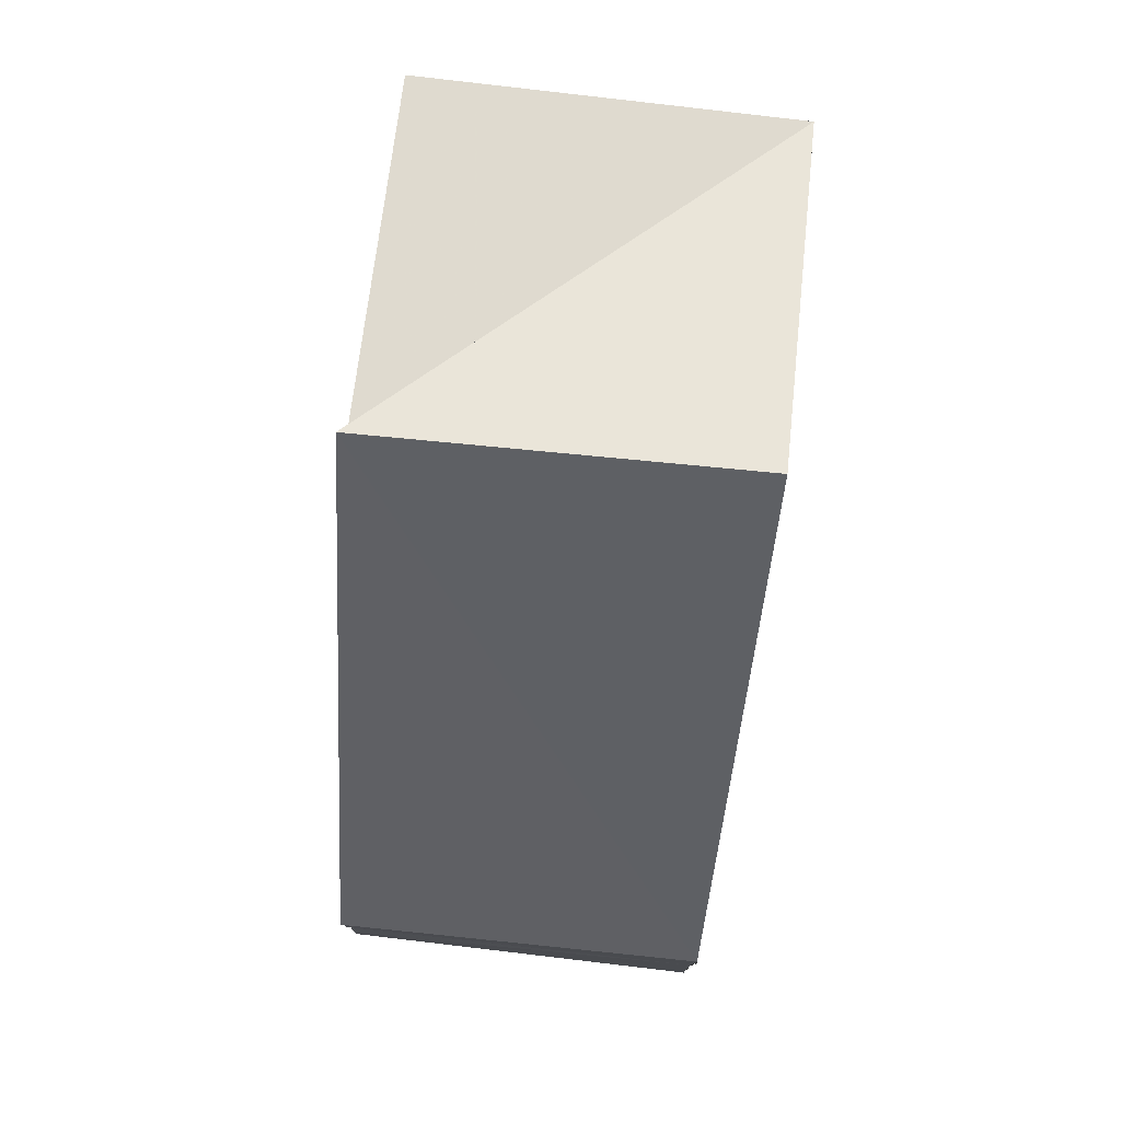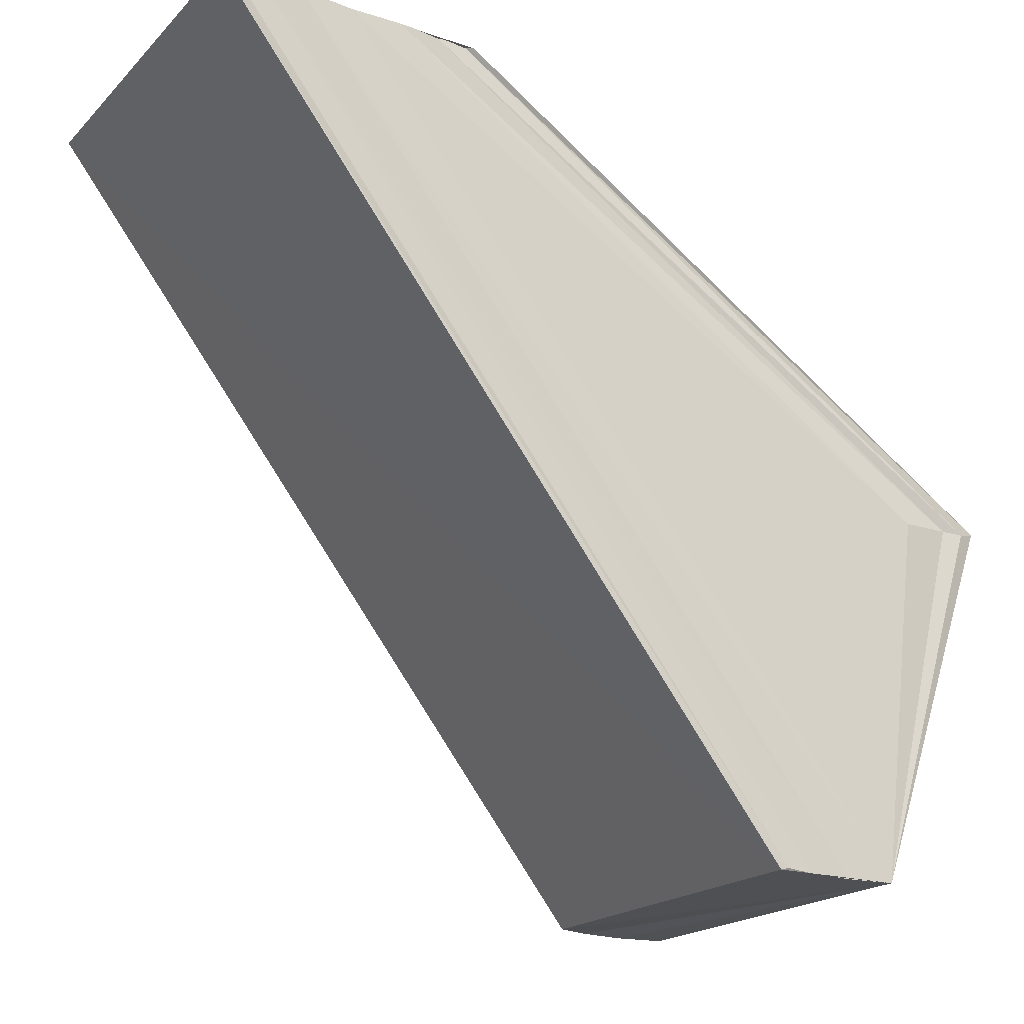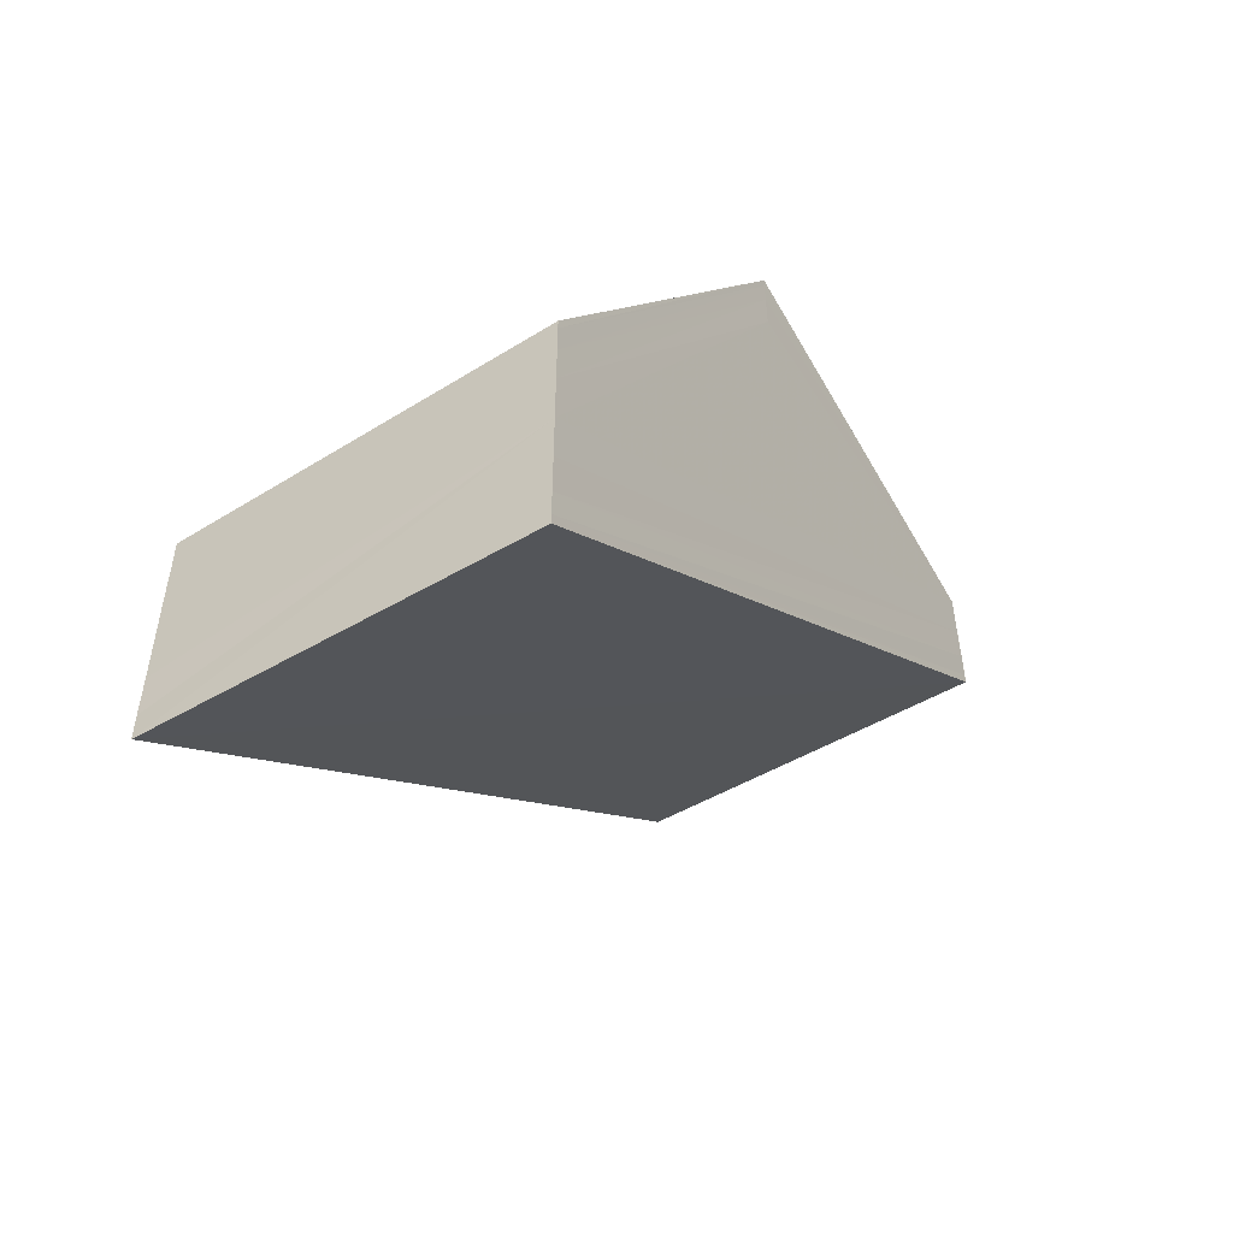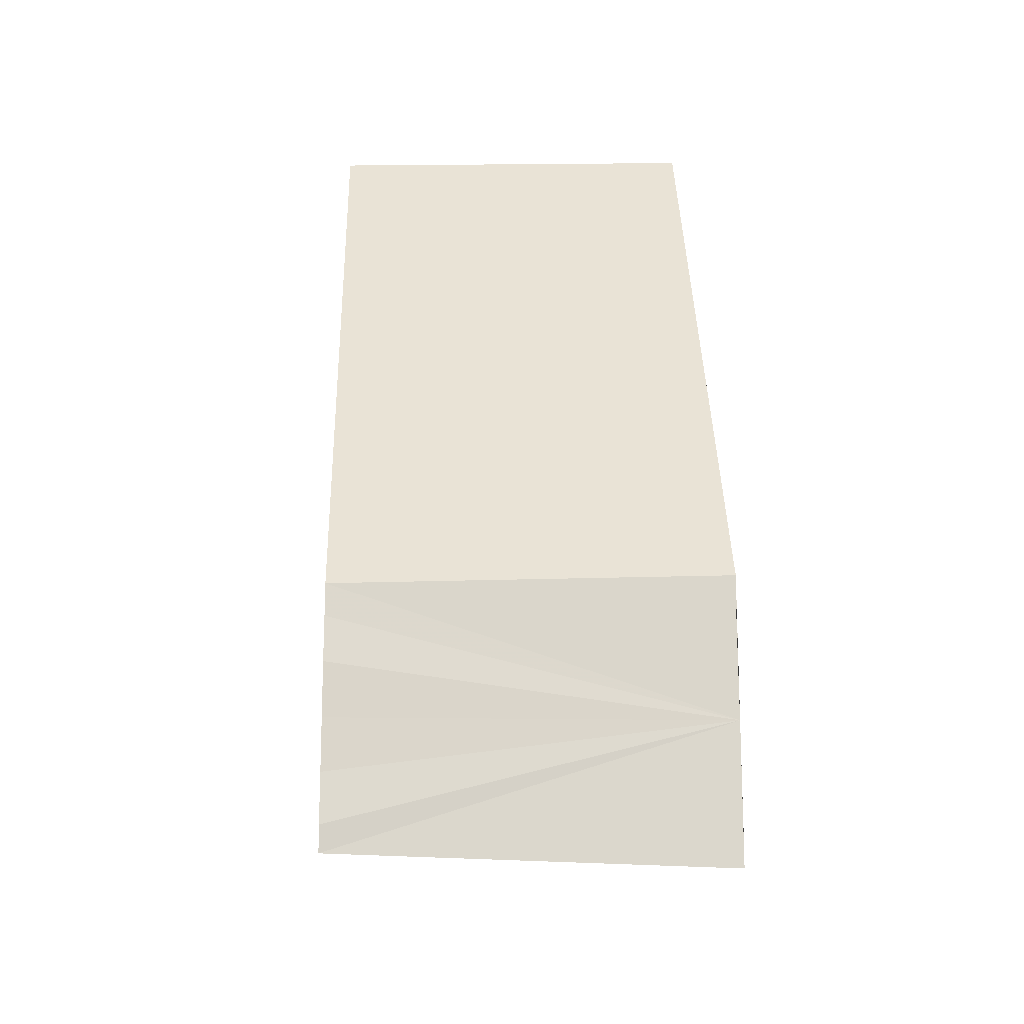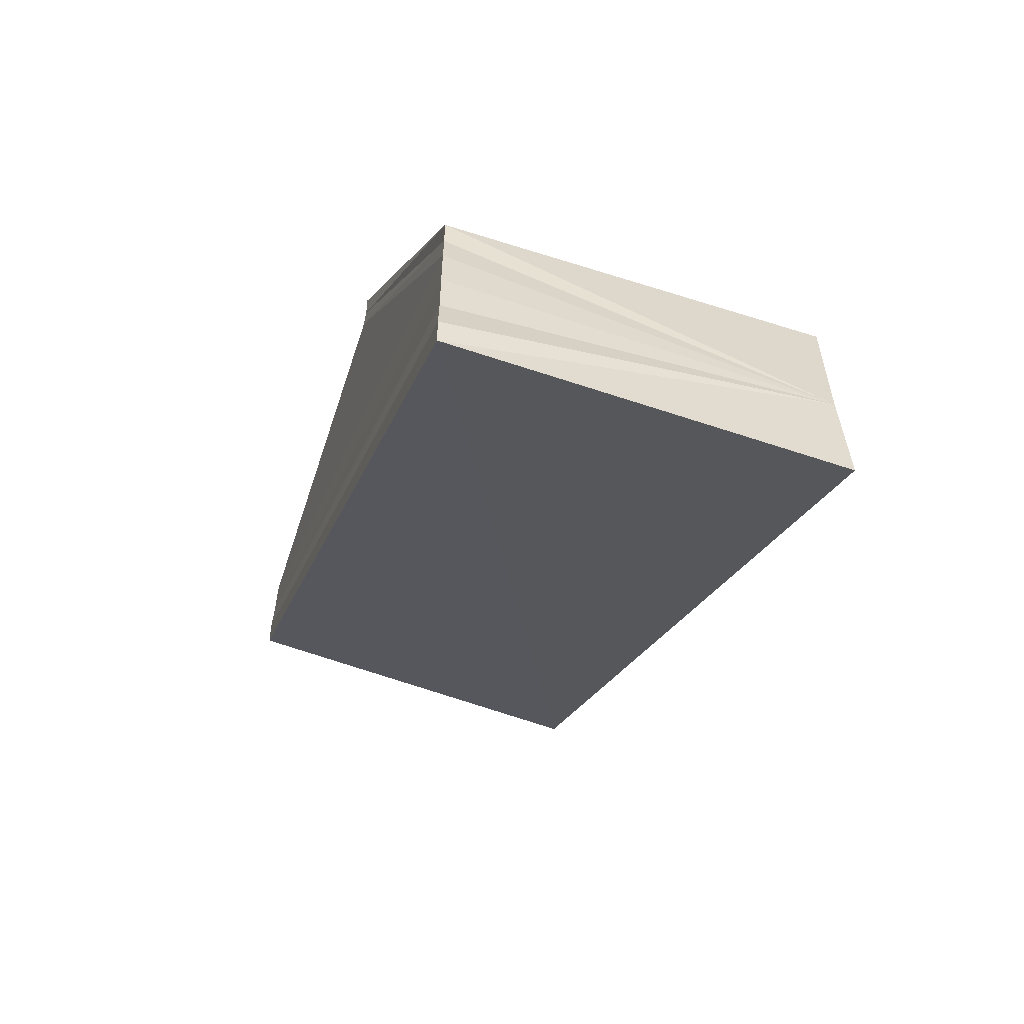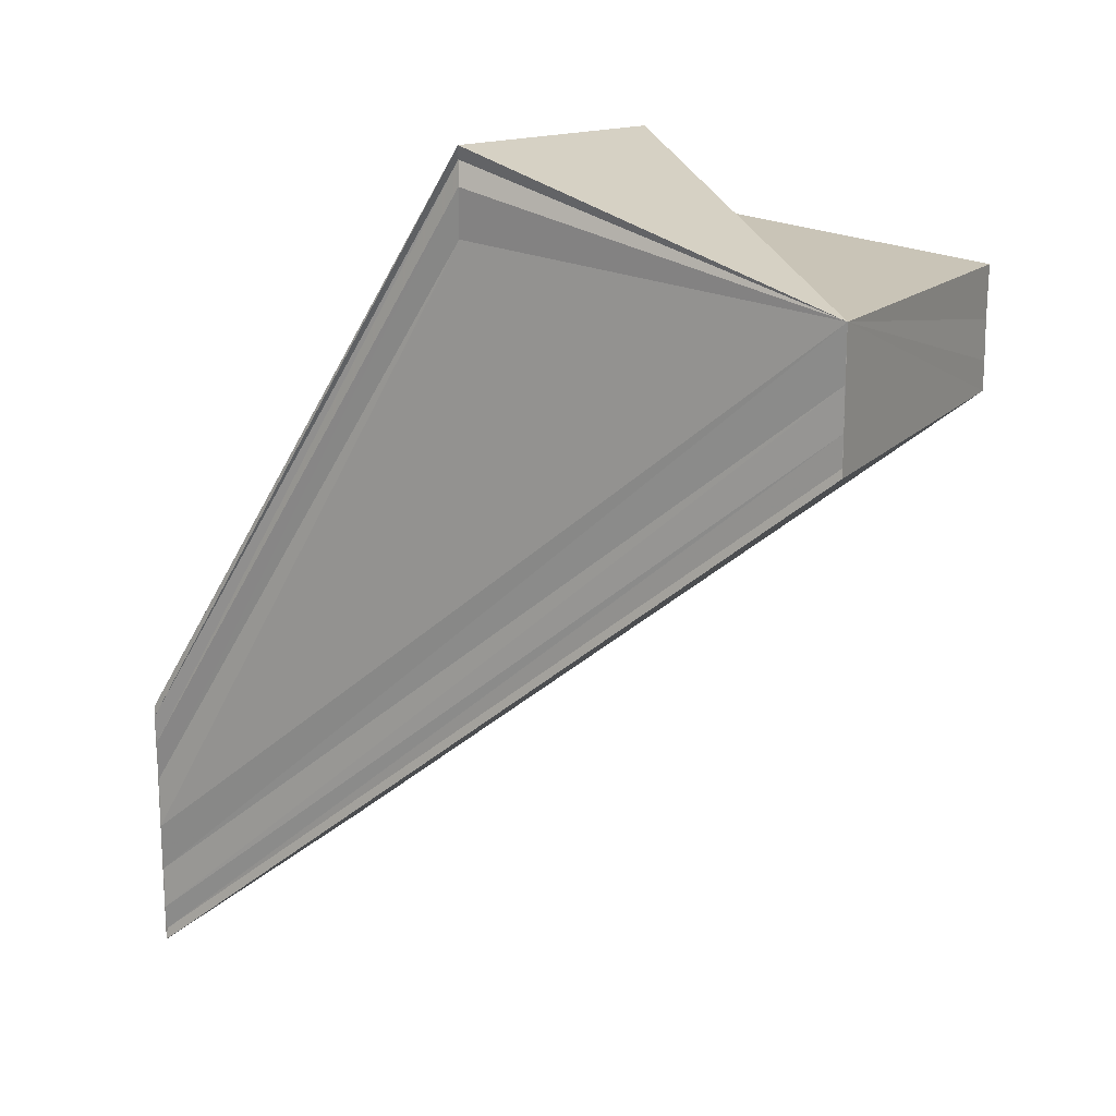
<metadata>
{"format":"obj","ext":"obj","renderer":"f3d","projection":"perspective","resolution":1024,"background":"white","views":[{"elev":77.9,"azim":-173.1,"up":"+Z"},{"elev":-20.6,"azim":-122.6,"up":"+Y"},{"elev":-52.1,"azim":-147.2,"up":"+Z"},{"elev":-16.2,"azim":177.1,"up":"+Z"},{"elev":-59.6,"azim":161.1,"up":"+Z"},{"elev":15.9,"azim":-61.7,"up":"+Z"}]}
</metadata>
<code>
o 29154
v 2227 1868 15.84
v 2227 1868 15.84
v 2227 1868 15.82
v 2227 1868 15.84
v 2227 1868 15.82
v 2227 1868 15.84
v 2227 1868 15.82
v 2227 1868 15.84
v 2227 1868 15.83
v 2227 1868 15.84
v 2227 1868 15.84
v 2227 1868 15.84
v 2227 1868 15.83
v 2227 1868 15.83
v 2227 1868 15.84
v 2227 1868 15.83
v 2227 1868 15.83
v 2227 1868 15.84
v 2227 1868 15.82
v 2227 1868 15.84
v 2227 1868 15.82
v 2227 1868 15.84
v 2227 1868 15.82
v 2227 1868 15.84
v 2227 1868 15.82
v 2227 1868 15.84
v 2227 1868 15.84
v 2227 1868 15.84
v 2227 1868 15.84
v 2227 1868 15.84
v 2227 1868 15.84
v 2227 1868 15.84
v 2227 1868 15.83
v 2227 1868 15.84
v 2227 1868 15.84
v 2227 1868 15.84
v 2227 1868 15.82
v 2227 1868 15.84
v 2227 1868 15.82
v 2227 1868 15.84
v 2227 1868 15.82
v 2227 1868 15.82
v 2227 1868 15.84
v 2227 1868 15.82
v 2227 1868 15.84
v 2227 1868 15.82
v 2227 1868 15.84
v 2227 1868 15.82
v 2227 1868 15.82
v 2227 1868 15.82
v 2227 1868 15.82
v 2227 1868 15.82
v 2227 1868 15.82
v 2227 1868 15.82
v 2227 1868 15.83
v 2227 1868 15.83
v 2227 1868 15.83
v 2227 1868 15.83
v 2227 1868 15.84
v 2227 1868 15.83
v 2227 1868 15.84
v 2227 1868 15.83
v 2227 1868 15.84
v 2227 1868 15.83
v 2227 1868 15.84
v 2227 1868 15.83
v 2227 1868 15.84
v 2227 1868 15.84
v 2227 1868 15.83
v 2227 1868 15.84
v 2227 1868 15.84
v 2227 1868 15.84
v 2227 1868 15.84
f 1 2 3
f 2 4 5
f 4 6 7
f 8 1 9
f 10 8 11
f 12 11 13
f 13 11 14
f 11 15 16
f 14 15 17
f 17 18 19
f 19 20 21
f 21 22 23
f 23 24 25
f 26 24 27
f 26 27 28
f 29 28 30
f 26 11 31
f 29 31 32
f 32 31 33
f 26 34 35
f 36 34 37
f 37 38 39
f 40 26 41
f 42 40 41
f 43 40 42
f 44 43 42
f 45 43 44
f 46 45 44
f 47 45 48
f 41 26 49
f 49 50 51
f 49 52 50
f 49 53 52
f 49 54 53
f 49 55 54
f 49 56 55
f 49 57 56
f 58 59 57
f 49 58 60
f 26 61 49
f 49 61 62
f 26 63 61
f 61 63 62
f 62 63 64
f 26 65 63
f 63 65 64
f 64 65 66
f 65 67 66
f 66 68 69
f 10 70 65
f 71 72 73

</code>
